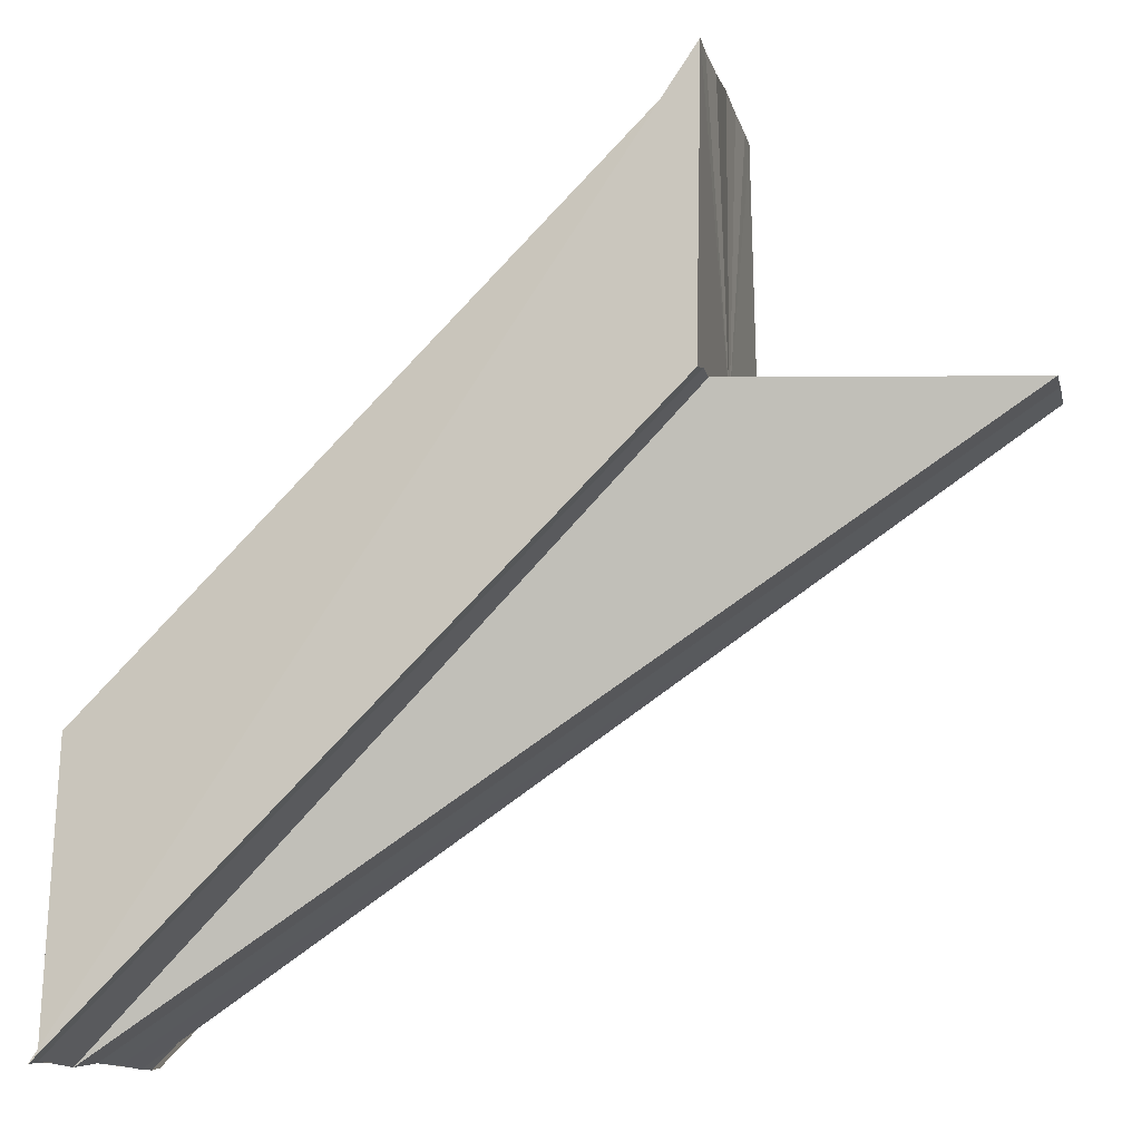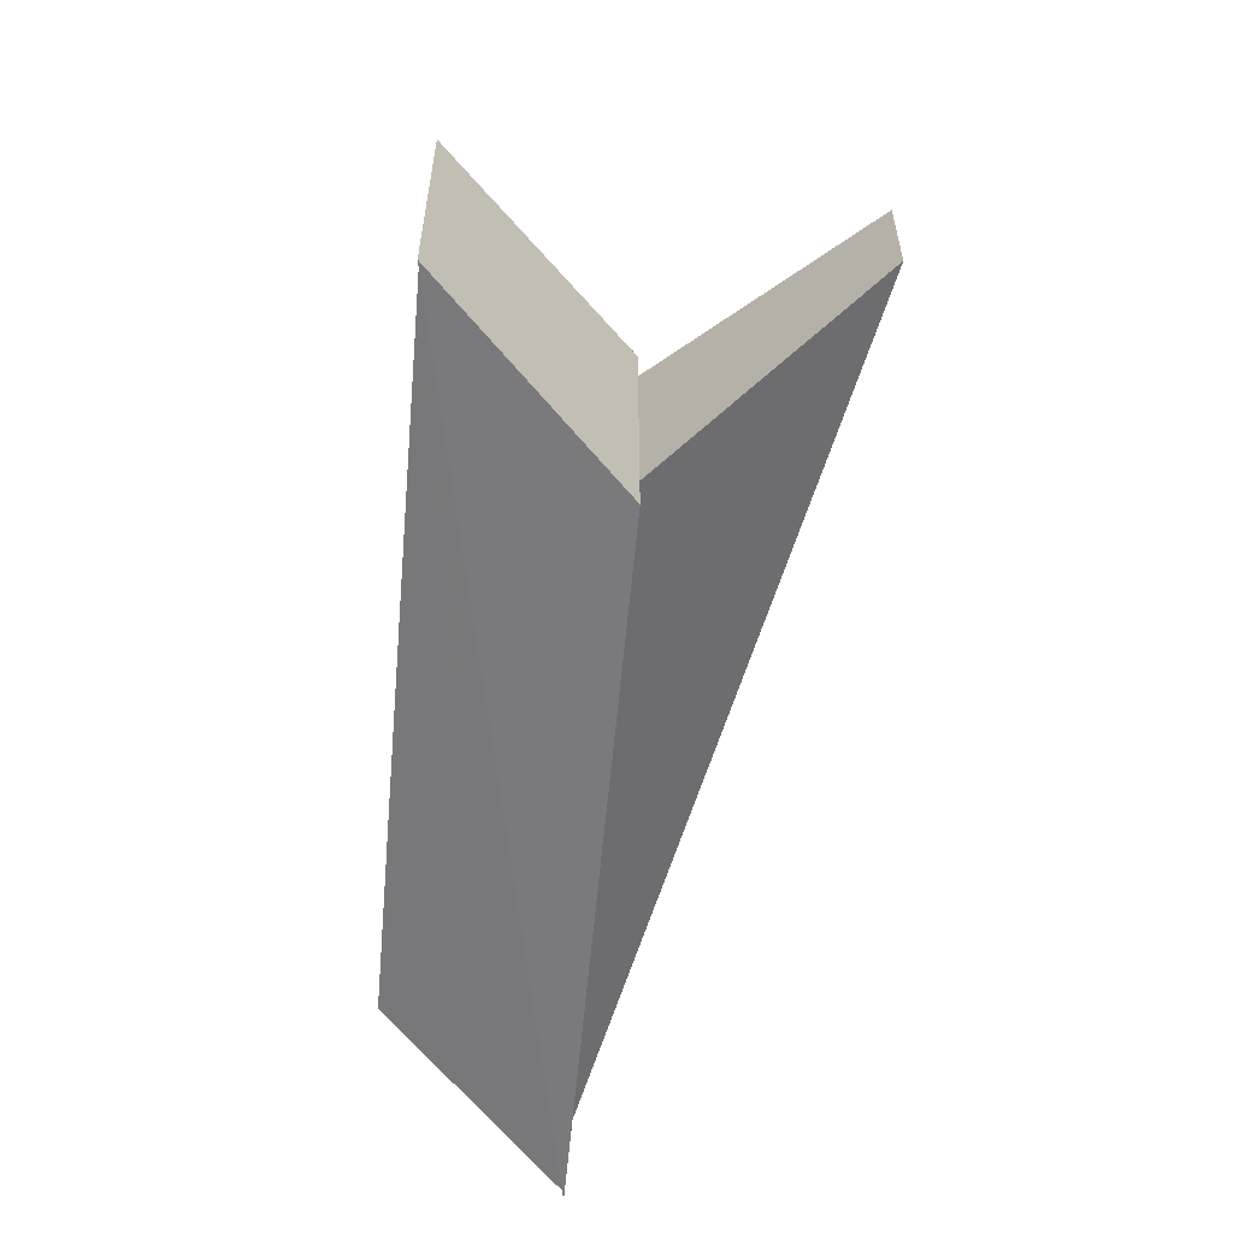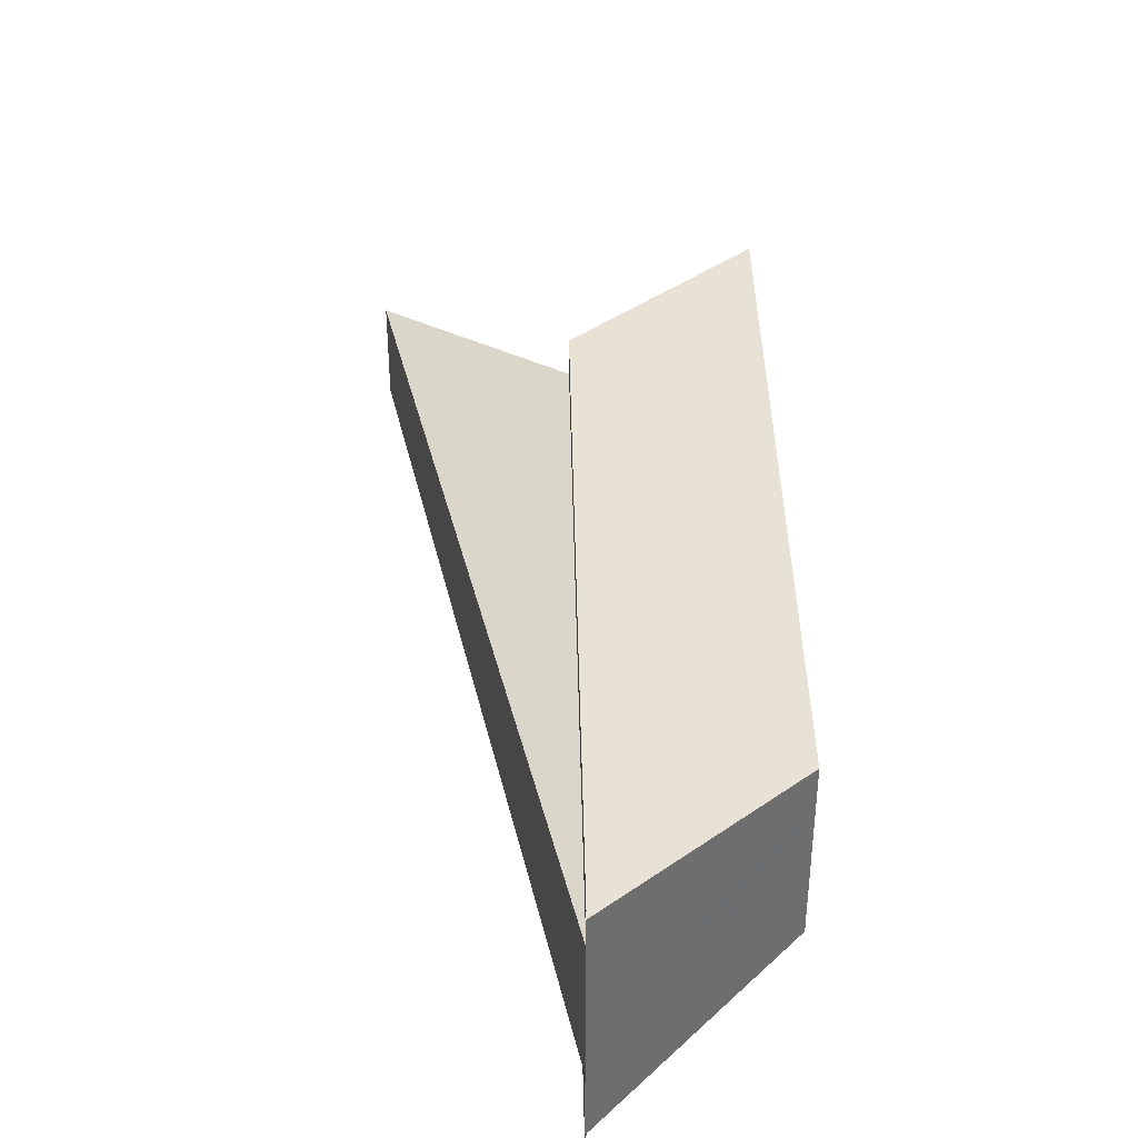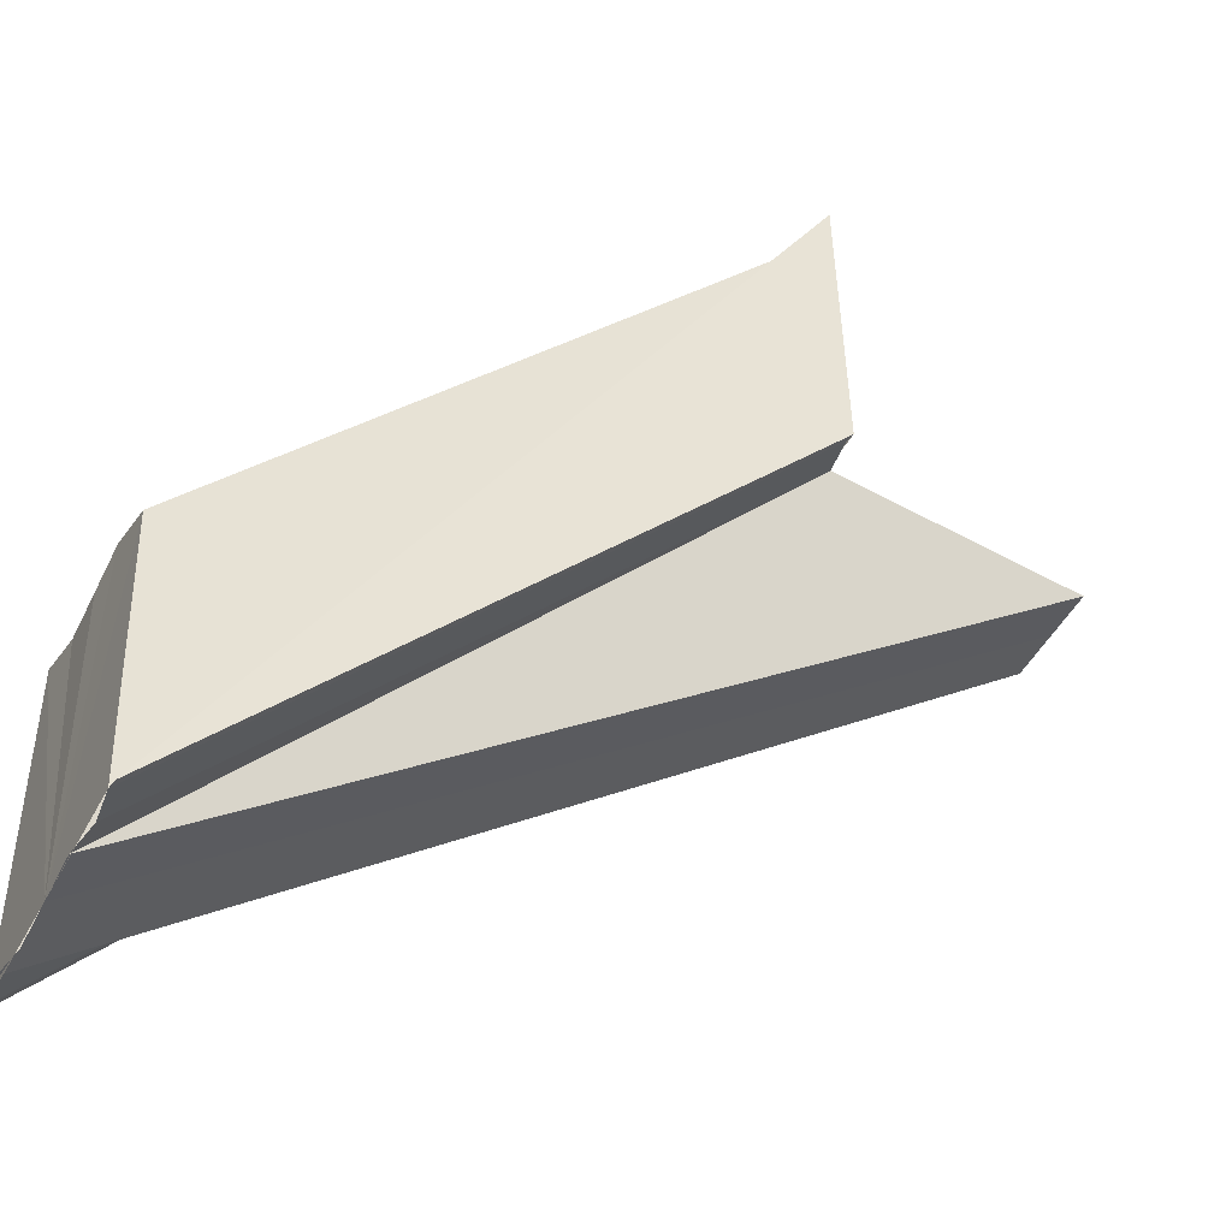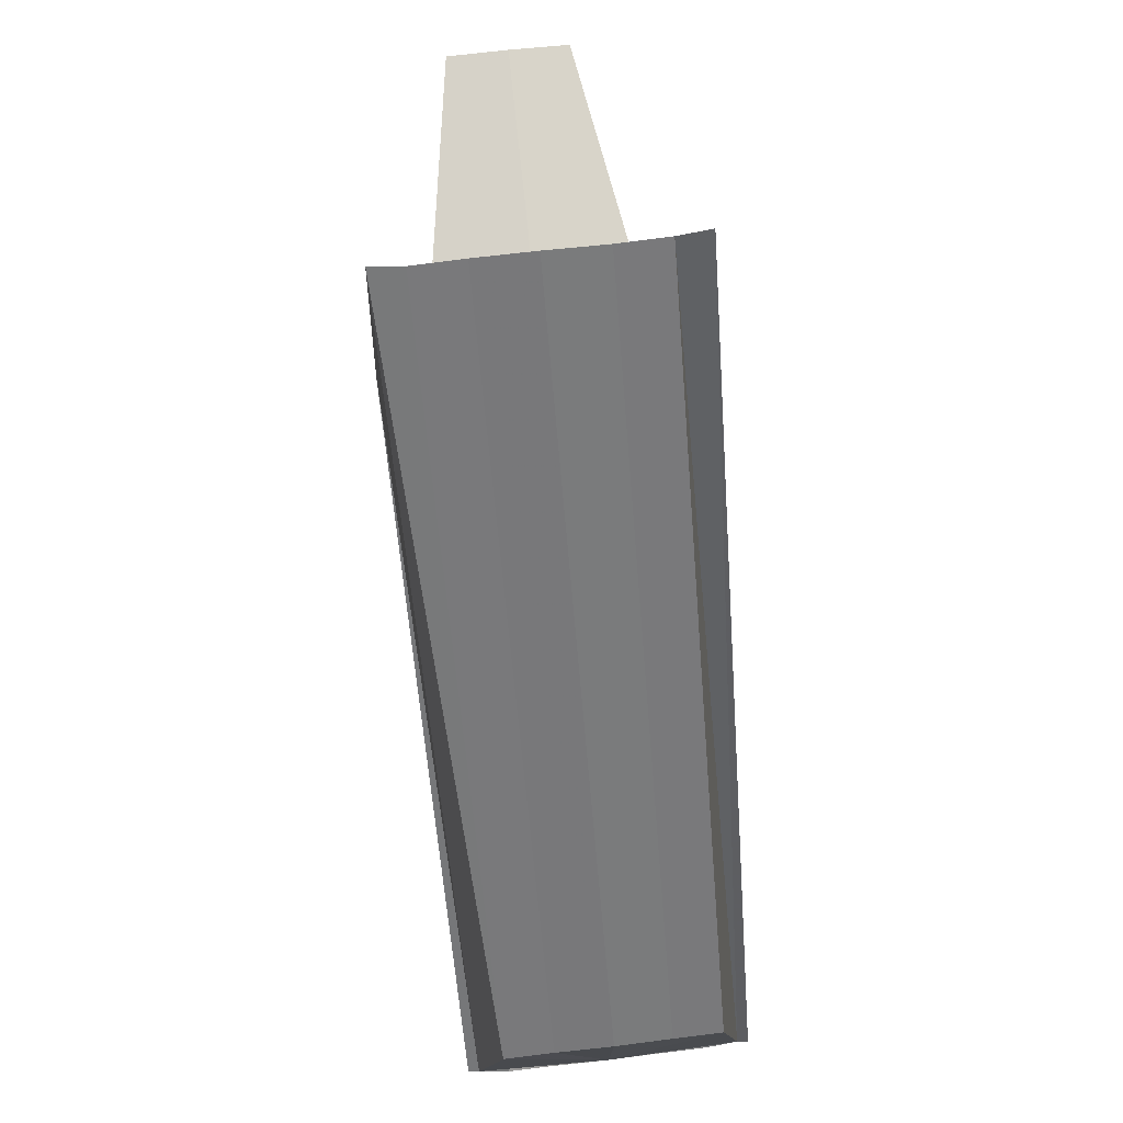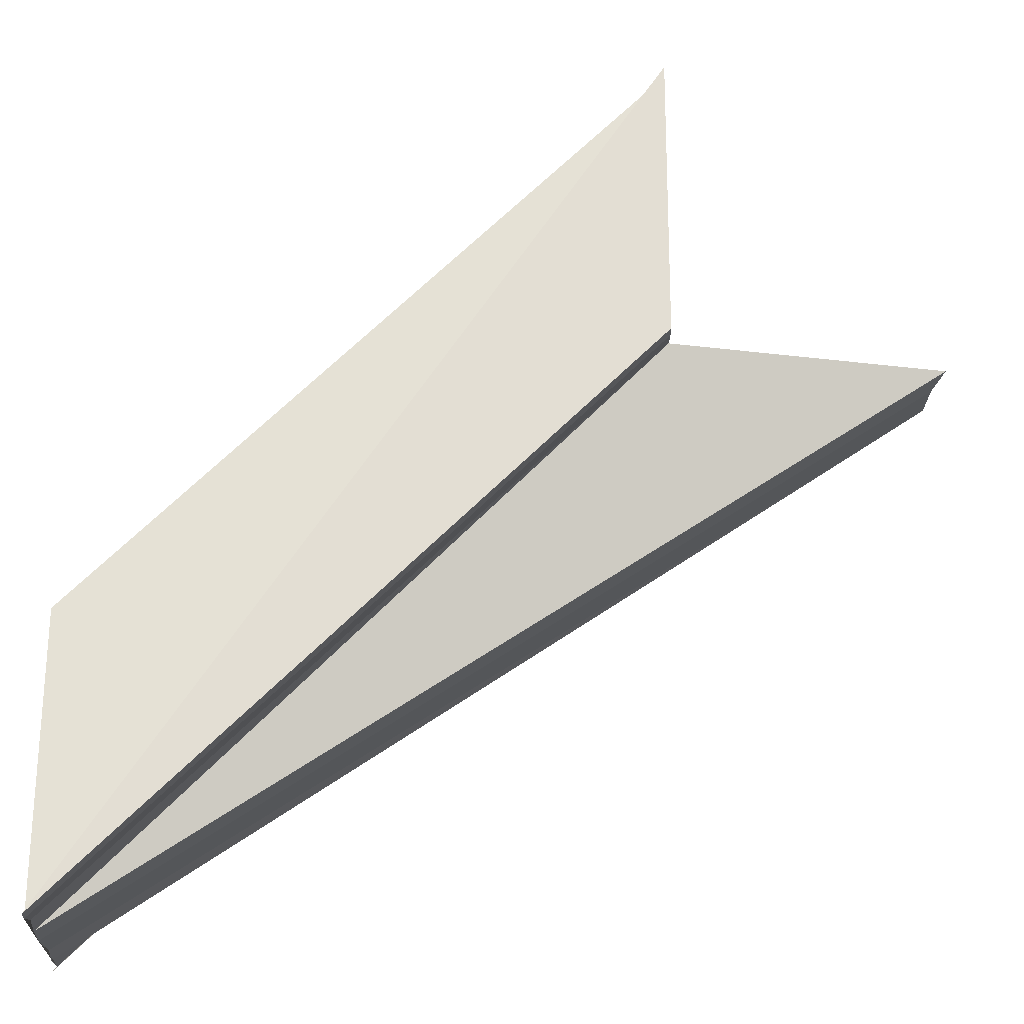
<metadata>
{"format":"obj","ext":"obj","renderer":"f3d","projection":"perspective","resolution":1024,"background":"white","views":[{"elev":-10.7,"azim":-166.9,"up":"+Y"},{"elev":-58.3,"azim":-139.9,"up":"+Z"},{"elev":38.4,"azim":44.3,"up":"+Z"},{"elev":-42.0,"azim":154.2,"up":"+Y"},{"elev":77.6,"azim":83.7,"up":"+Y"},{"elev":-19.7,"azim":175.4,"up":"+Y"}]}
</metadata>
<code>
o 7234
v 2229 1861 7.492
v 2229 1861 7.493
v 2229 1861 7.492
v 2229 1861 7.494
v 2229 1861 7.493
v 2229 1861 7.492
v 2229 1861 7.493
v 2229 1861 7.493
v 2229 1861 7.492
v 2229 1861 7.497
v 2229 1861 7.492
v 2229 1861 7.494
v 2229 1861 7.496
v 2229 1861 7.497
v 2229 1861 7.499
v 2229 1861 7.501
v 2229 1861 7.502
v 2229 1861 7.503
v 2229 1861 7.502
v 2229 1861 7.503
v 2229 1861 7.494
v 2229 1861 7.496
v 2229 1861 7.497
v 2229 1861 7.499
v 2229 1861 7.501
v 2229 1861 7.502
v 2229 1861 7.503
v 2229 1861 7.501
v 2229 1861 7.502
v 2229 1861 7.503
v 2229 1861 7.502
v 2229 1861 7.501
v 2229 1861 7.502
v 2229 1861 7.501
v 2229 1861 7.499
v 2229 1861 7.501
v 2229 1861 7.499
v 2229 1861 7.499
v 2229 1861 7.497
v 2229 1861 7.497
v 2229 1861 7.497
v 2229 1861 7.496
v 2229 1861 7.494
v 2229 1861 7.496
v 2229 1861 7.496
v 2229 1861 7.494
v 2229 1861 7.494
v 2229 1861 7.493
v 2229 1861 7.493
v 2229 1861 7.492
v 2229 1861 7.501
v 2229 1861 7.502
v 2229 1861 7.493
v 2229 1861 7.494
v 2229 1861 7.496
v 2229 1861 7.494
v 2229 1861 7.494
v 2229 1861 7.493
v 2229 1861 7.497
v 2229 1861 7.496
v 2229 1861 7.494
v 2229 1861 7.496
v 2229 1861 7.497
v 2229 1861 7.497
v 2229 1861 7.499
v 2229 1861 7.499
v 2229 1861 7.499
v 2229 1861 7.501
v 2229 1861 7.501
v 2229 1861 7.501
v 2229 1861 7.503
v 2229 1861 7.502
v 2229 1861 7.503
f 1 2 3
f 4 2 5
f 2 6 7
f 8 6 9
f 10 7 11
f 10 12 7
f 10 13 12
f 10 14 13
f 10 15 14
f 10 16 15
f 10 17 16
f 10 18 17
f 19 20 18
f 10 21 22
f 10 22 23
f 10 23 24
f 10 24 25
f 26 27 19
f 26 28 29
f 30 26 31
f 32 33 19
f 34 33 32
f 35 34 36
f 37 34 38
f 39 37 35
f 40 37 41
f 42 40 39
f 43 44 42
f 44 40 45
f 46 44 47
f 48 46 47
f 49 46 48
f 50 49 48
f 40 51 52
f 40 53 54
f 55 54 56
f 57 58 56
f 59 60 55
f 40 61 60
f 60 61 62
f 40 60 63
f 63 60 64
f 65 63 59
f 40 63 66
f 66 63 67
f 68 66 65
f 40 66 69
f 31 69 68
f 69 66 70
f 71 72 73

</code>
